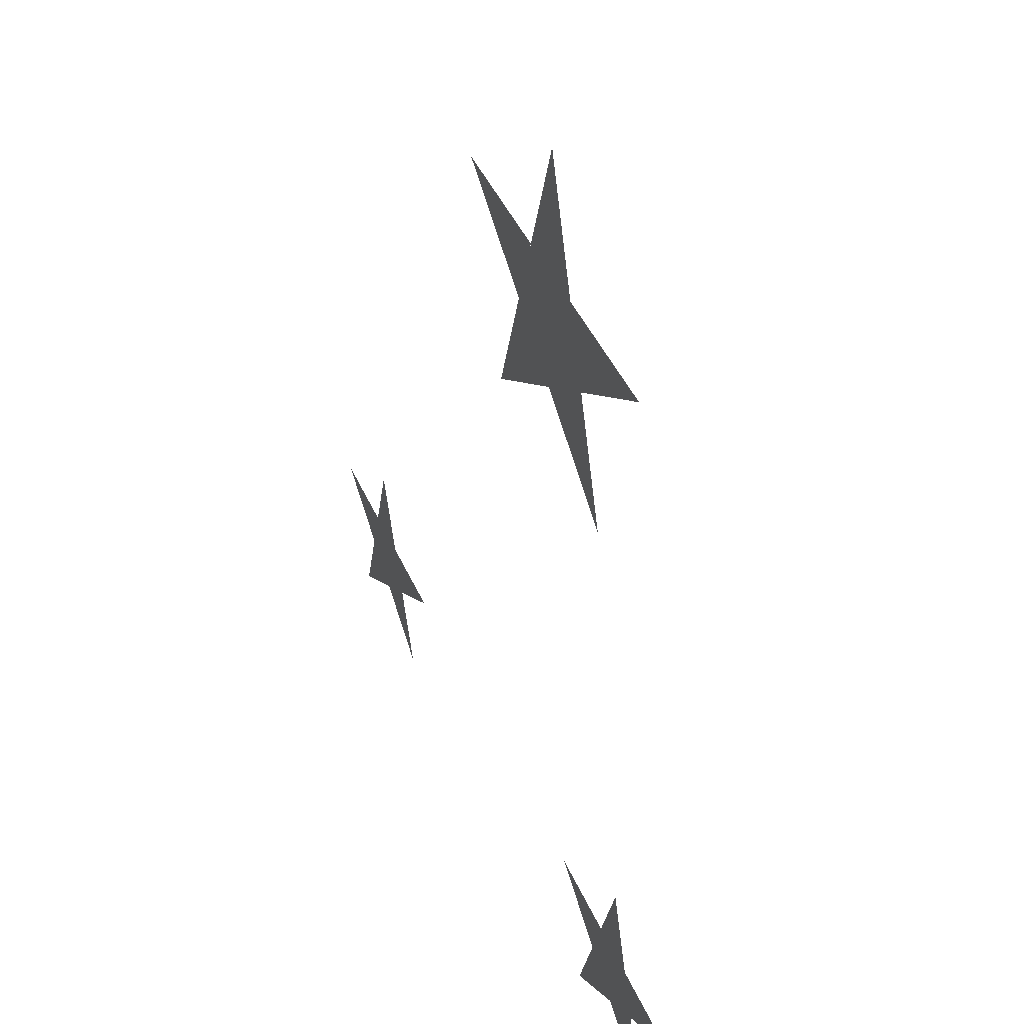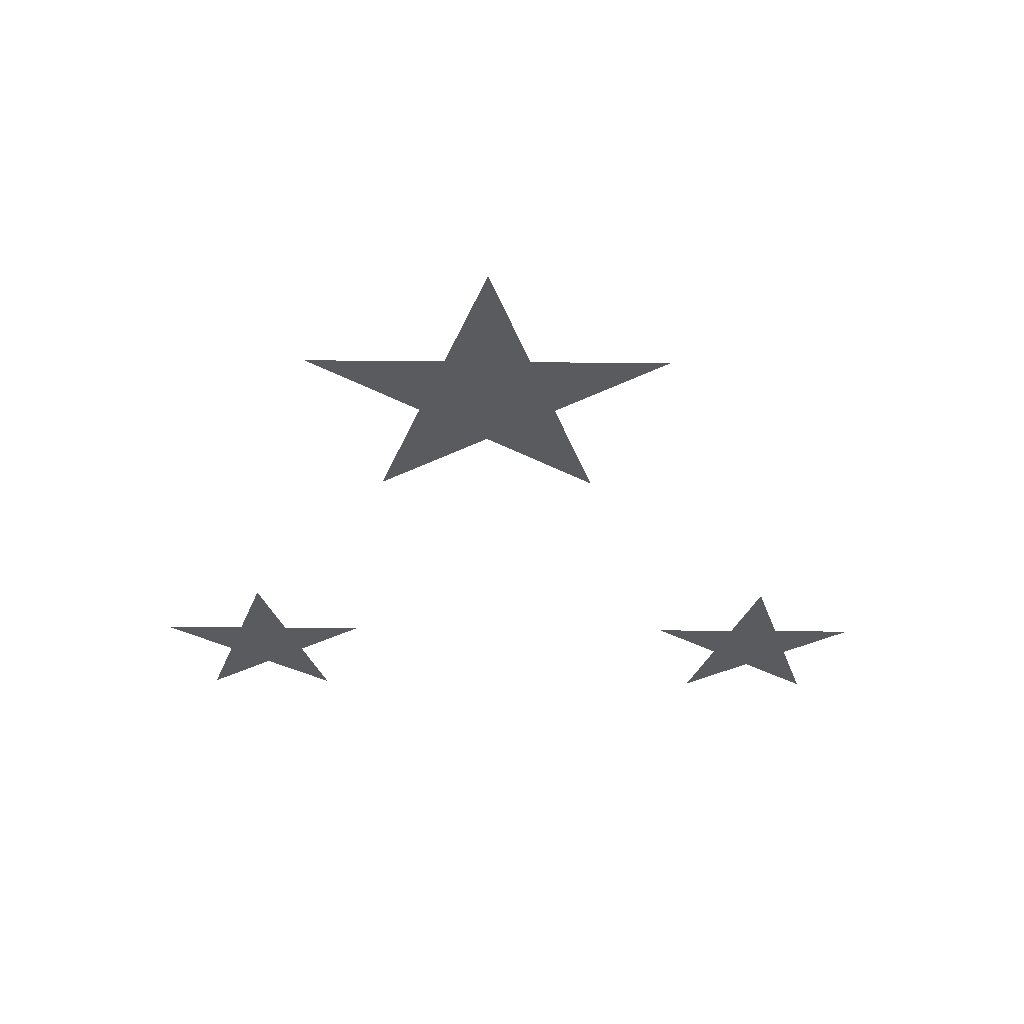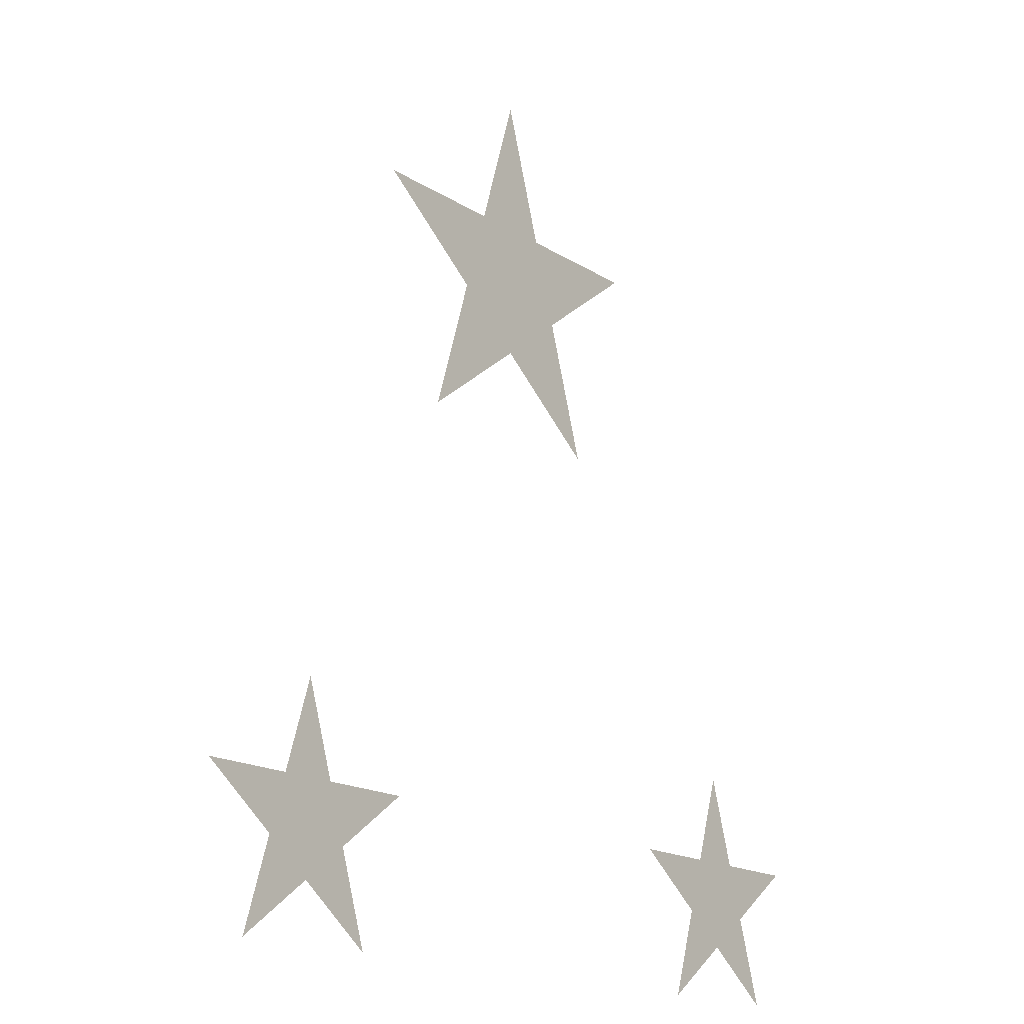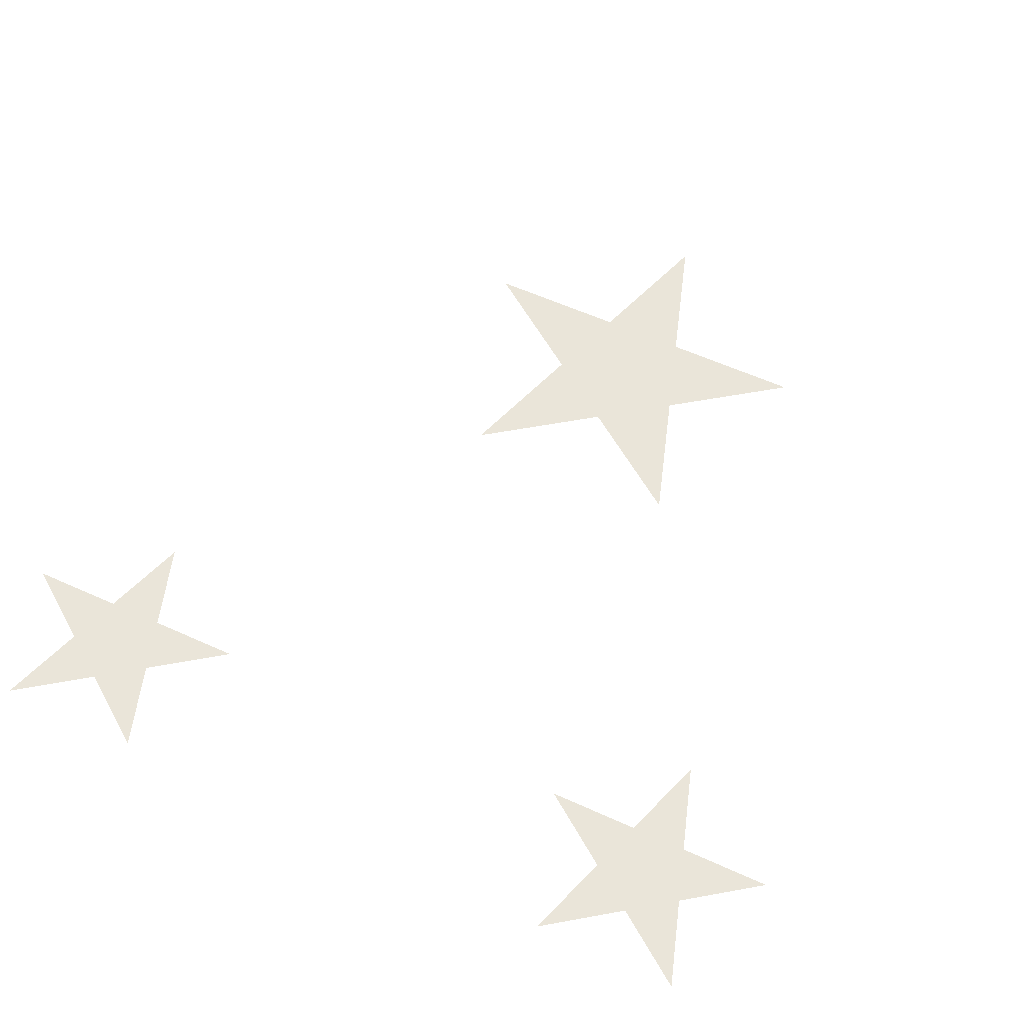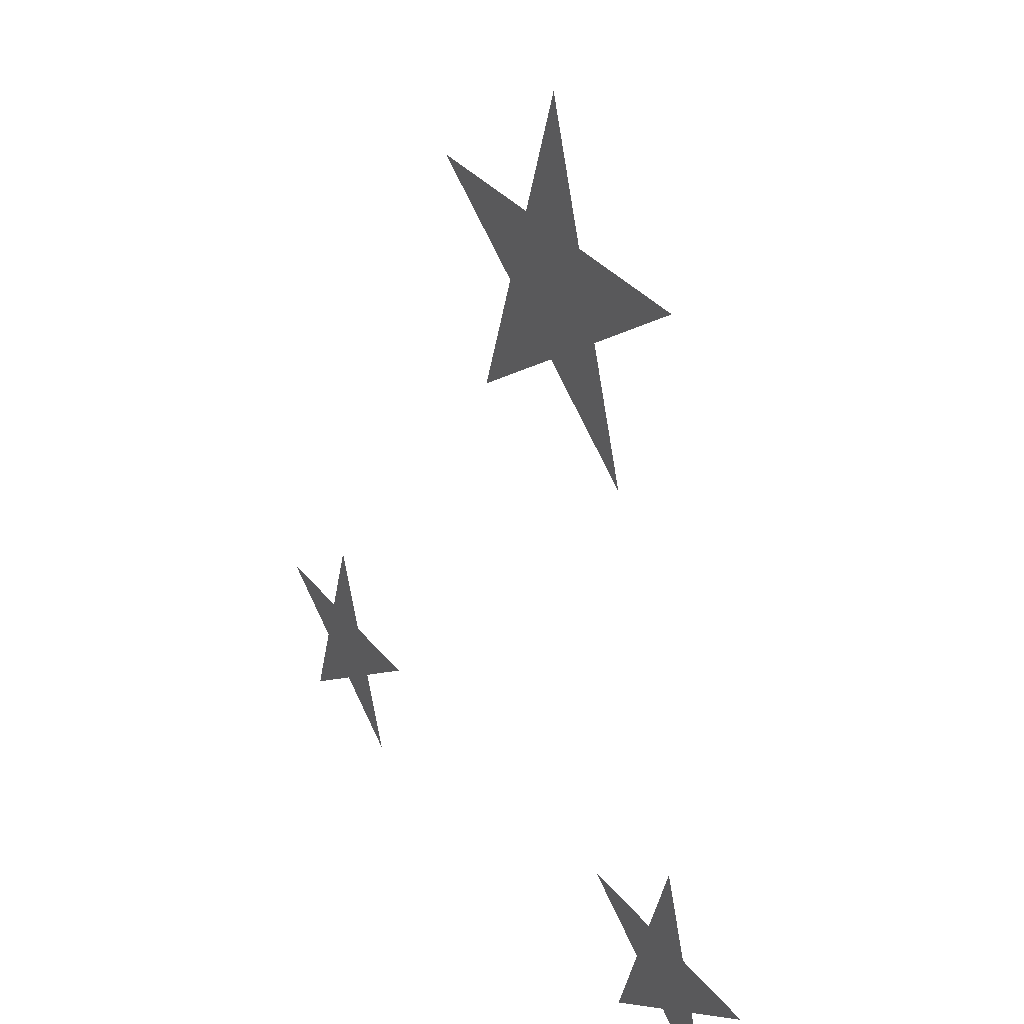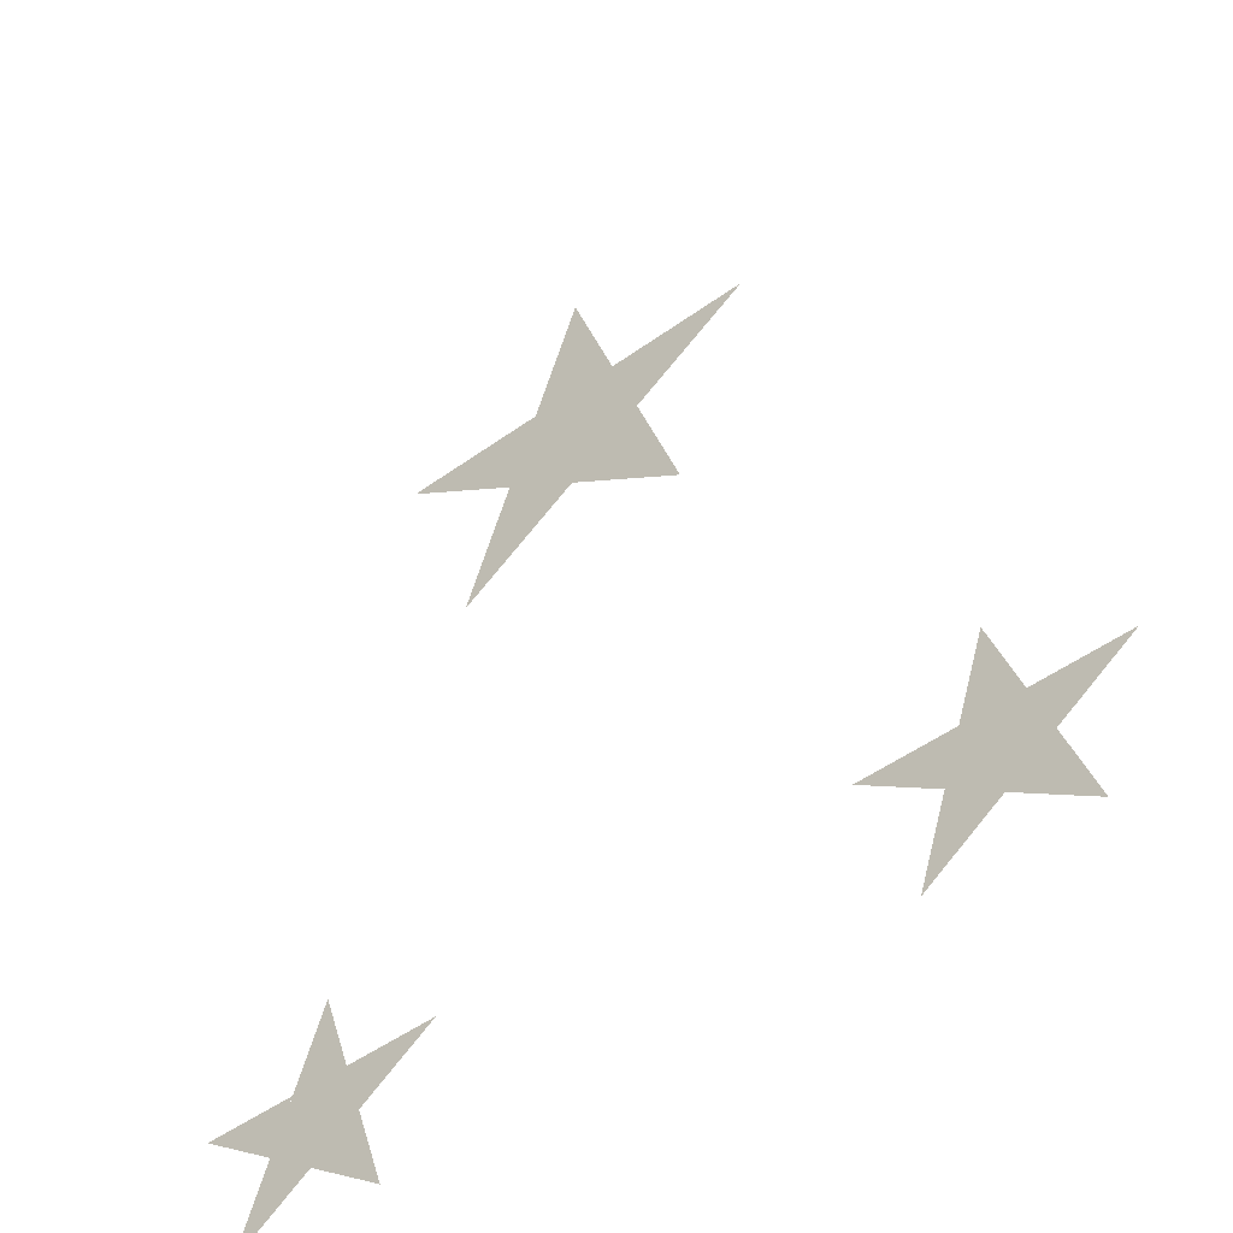
<metadata>
{"format":"obj","ext":"obj","renderer":"f3d","projection":"perspective","resolution":1024,"background":"white","views":[{"elev":44.5,"azim":-112.8,"up":"+Z"},{"elev":-33.4,"azim":-0.8,"up":"+Y"},{"elev":-16.4,"azim":127.5,"up":"+Z"},{"elev":58.1,"azim":-154.8,"up":"+Y"},{"elev":33.6,"azim":-122.3,"up":"+Z"},{"elev":-50.4,"azim":38.2,"up":"+Z"}]}
</metadata>
<code>
v 16 81.5 68.8
v 28.17 81.5 59.96
v 23.52 81.5 45.64
v 8.476 81.5 45.64
v 3.826 81.5 59.96
v 18.87 81.5 59.96
v 20.65 81.5 54.49
v 16 81.5 51.11
v 11.35 81.5 54.49
v 13.13 81.5 59.96
v 45 76.5 137.5
v 64.02 76.5 123.7
v 56.76 76.5 101.3
v 33.24 76.5 101.3
v 25.98 76.5 123.7
v 49.49 76.5 123.7
v 52.27 76.5 115.1
v 45 76.5 109.9
v 37.73 76.5 115.1
v 40.51 76.5 123.7
v 80 81.5 68.8
v 92.17 81.5 59.96
v 87.52 81.5 45.64
v 72.48 81.5 45.64
v 67.83 81.5 59.96
v 82.87 81.5 59.96
v 84.65 81.5 54.49
v 80 81.5 51.11
v 75.35 81.5 54.49
v 77.13 81.5 59.96
f 1 4 7
f 2 6 7
f 3 7 8
f 5 9 10
f 11 14 17
f 12 16 17
f 13 17 18
f 15 19 20
f 21 24 27
f 22 26 27
f 23 27 28
f 25 29 30

</code>
